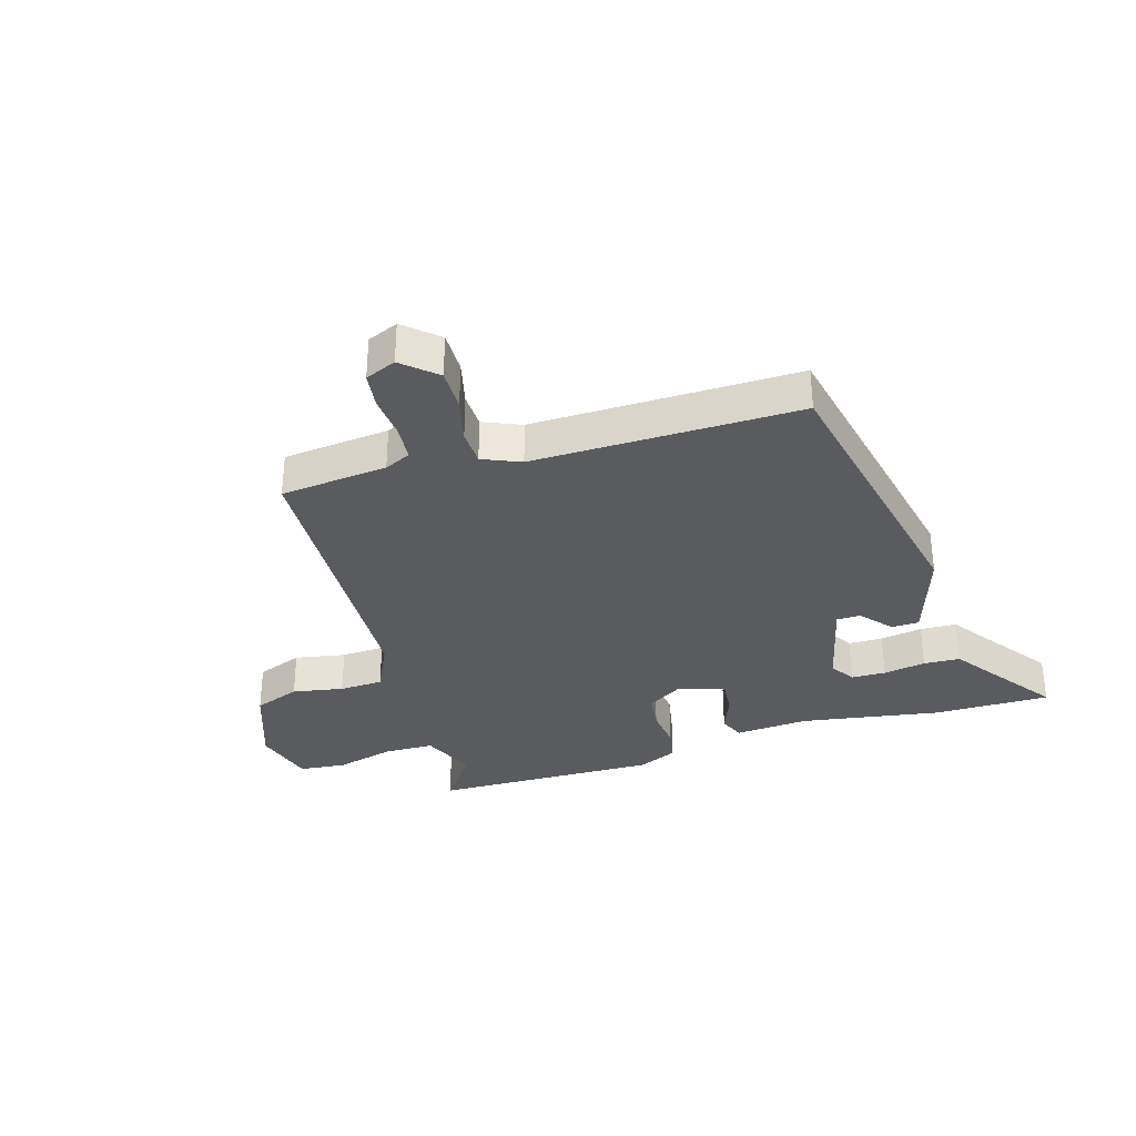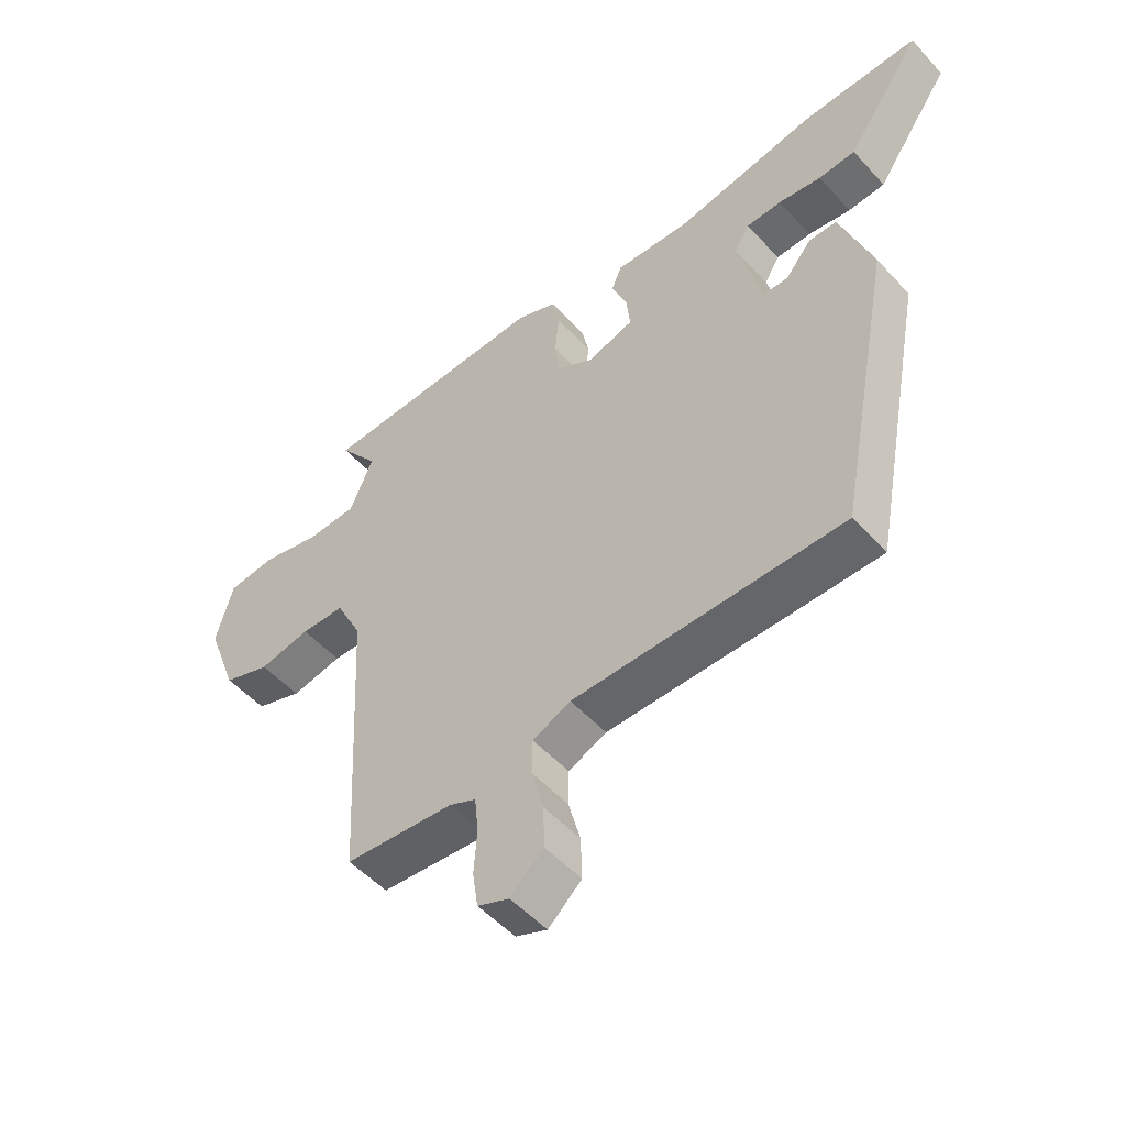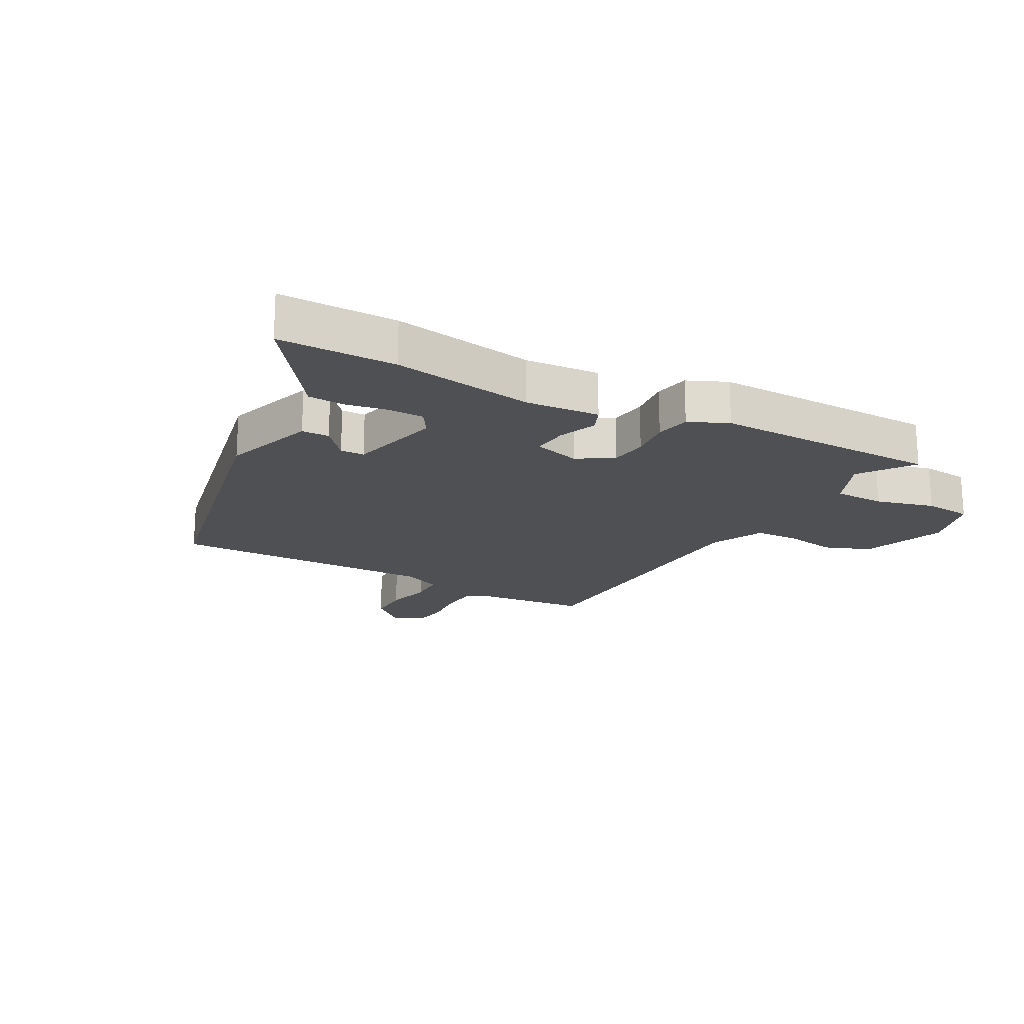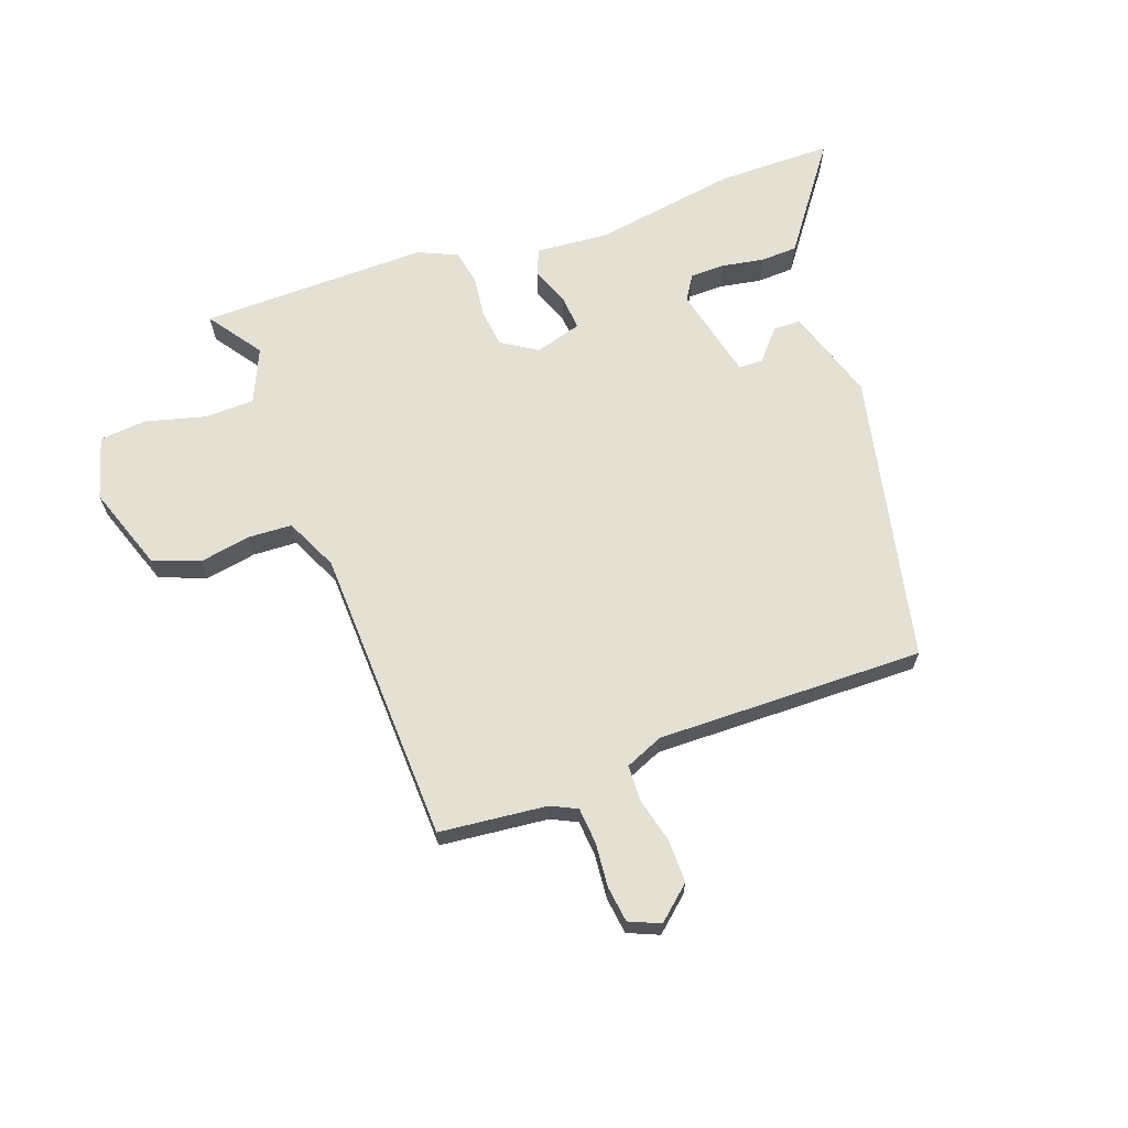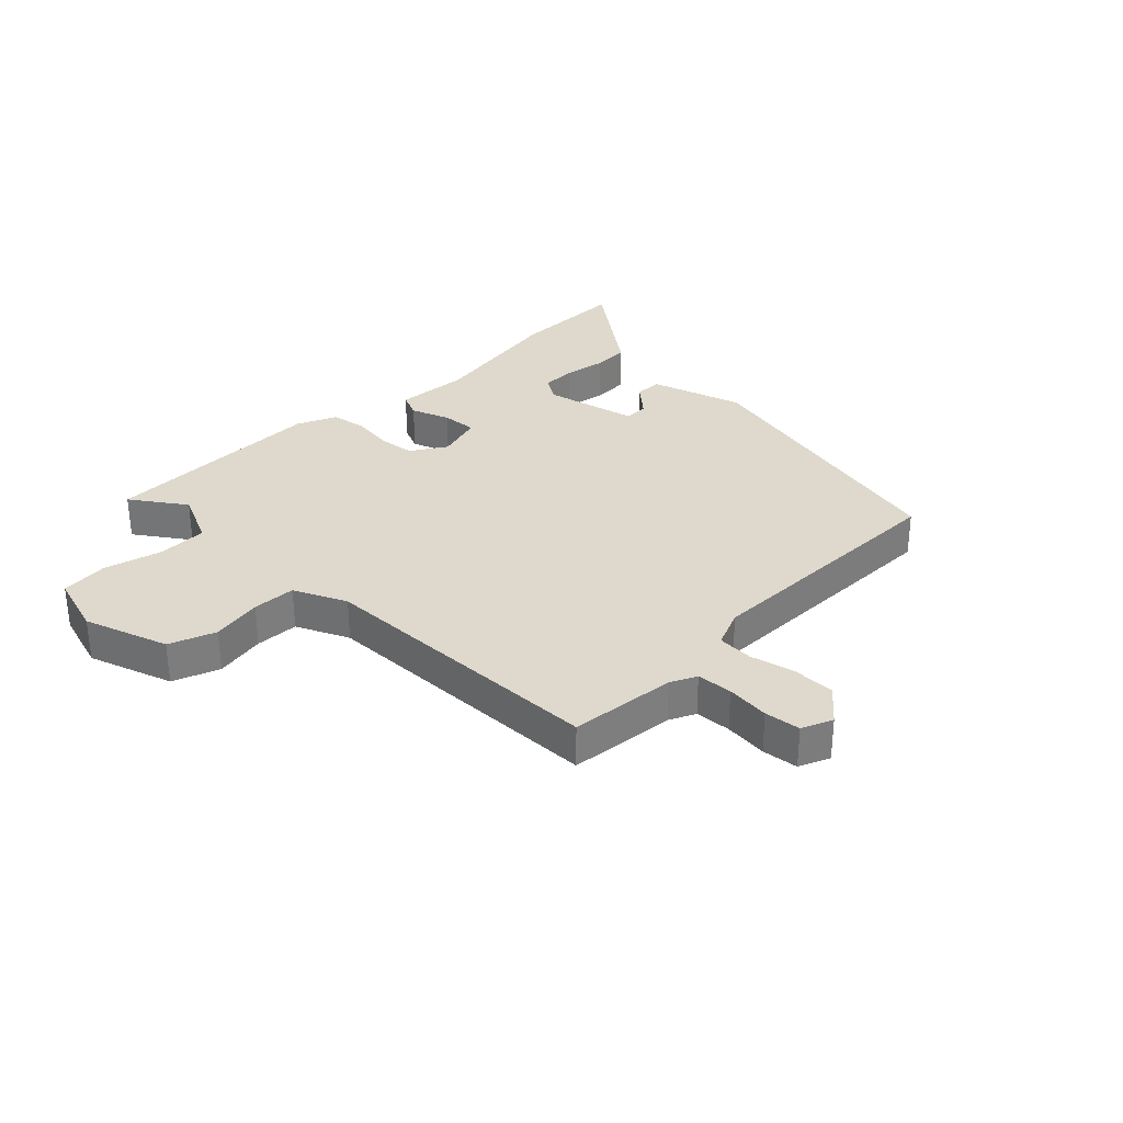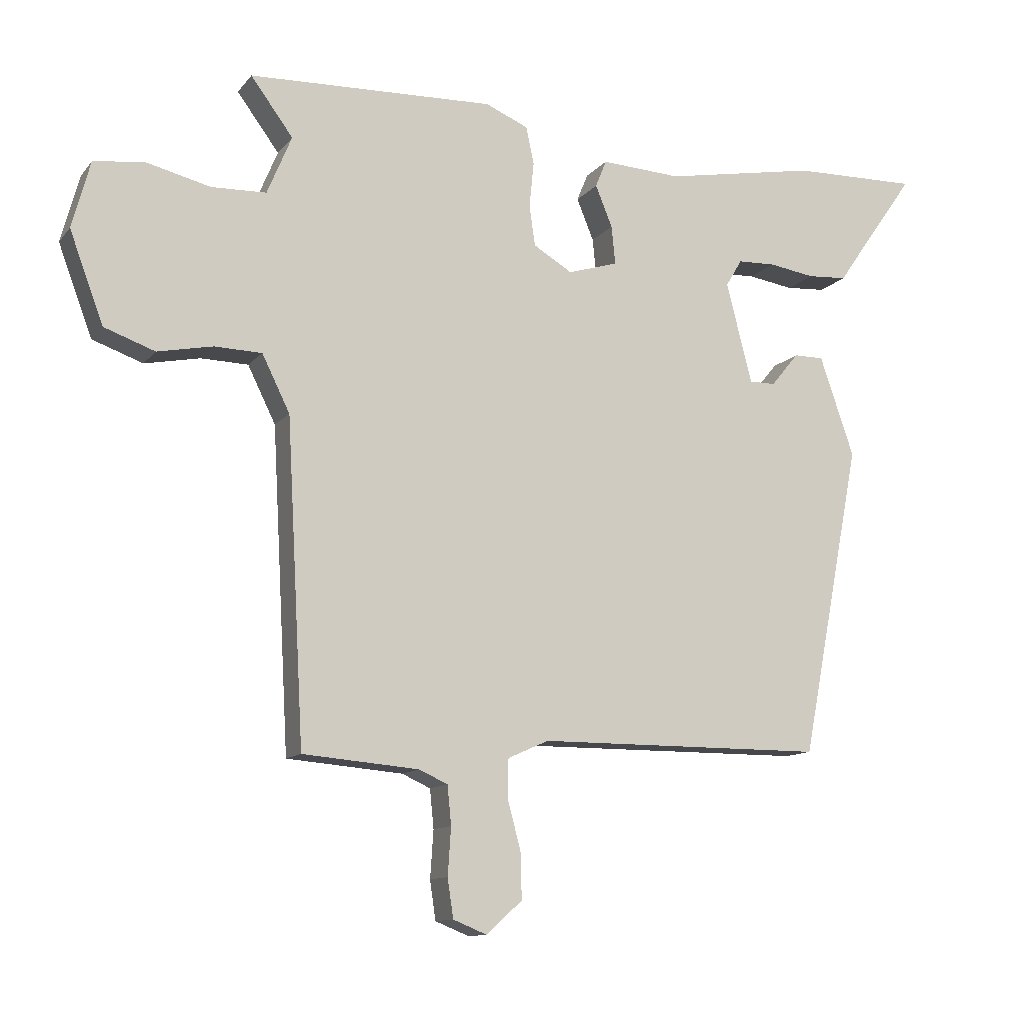
<metadata>
{"format":"obj","ext":"obj","renderer":"f3d","projection":"perspective","resolution":1024,"background":"white","views":[{"elev":-33.2,"azim":-162.2,"up":"+Y"},{"elev":-51.6,"azim":-139.2,"up":"+Z"},{"elev":-18.8,"azim":-27.6,"up":"+Y"},{"elev":66.1,"azim":161.3,"up":"+Y"},{"elev":32.0,"azim":136.1,"up":"+Y"},{"elev":-11.7,"azim":156.9,"up":"+Z"}]}
</metadata>
<code>
v -0.581 0.07 0.502
v -0.387 0.07 0.498
v -0.152 0.07 0.455
v -0.029 0.07 0.462
v -0.012 0.07 0.42
v -0.038 0.07 0.356
v -0.044 0.07 0.297
v 0.033 0.07 0.273
v 0.093 0.07 0.309
v 0.102 0.07 0.371
v 0.095 0.07 0.441
v 0.107 0.07 0.499
v 0.173 0.07 0.527
v 0.552 0.07 0.514
v 0.487 0.07 0.426
v 0.525 0.07 0.335
v 0.609 0.07 0.332
v 0.707 0.07 0.356
v 0.786 0.07 0.347
v 0.814 0.07 0.243
v 0.762 0.07 0.103
v 0.684 0.07 0.075
v 0.599 0.07 0.092
v 0.526 0.07 0.09
v 0.483 0.07 0.003
v 0.456 0.07 -0.49
v 0.277 0.07 -0.505
v 0.233 0.07 -0.525
v 0.227 0.07 -0.585
v 0.232 0.07 -0.658
v 0.223 0.07 -0.718
v 0.171 0.07 -0.739
v 0.116 0.07 -0.689
v 0.118 0.07 -0.618
v 0.138 0.07 -0.543
v 0.137 0.07 -0.483
v 0.074 0.07 -0.455
v -0.37 0.07 -0.453
v -0.463 0.07 0.029
v -0.41 0.07 0.183
v -0.364 0.07 0.183
v -0.321 0.07 0.131
v -0.281 0.07 0.131
v -0.241 0.07 0.286
v -0.266 0.07 0.328
v -0.324 0.07 0.33
v -0.395 0.07 0.319
v -0.456 0.07 0.323
v -0.487 0.07 0.368
v -0.581 0 0.502
v -0.387 0 0.498
v -0.152 0 0.455
v -0.029 0 0.462
v -0.012 0 0.42
v -0.038 0 0.356
v -0.044 0 0.297
v 0.033 0 0.273
v 0.093 0 0.309
v 0.102 0 0.371
v 0.095 0 0.441
v 0.107 0 0.499
v 0.173 0 0.527
v 0.552 0 0.514
v 0.487 0 0.426
v 0.525 0 0.335
v 0.609 0 0.332
v 0.707 0 0.356
v 0.786 0 0.347
v 0.814 0 0.243
v 0.762 0 0.103
v 0.684 0 0.075
v 0.599 0 0.092
v 0.526 0 0.09
v 0.483 0 0.003
v 0.456 0 -0.49
v 0.277 0 -0.505
v 0.233 0 -0.525
v 0.227 0 -0.585
v 0.232 0 -0.658
v 0.223 0 -0.718
v 0.171 0 -0.739
v 0.116 0 -0.689
v 0.118 0 -0.618
v 0.138 0 -0.543
v 0.137 0 -0.483
v 0.074 0 -0.455
v -0.37 0 -0.453
v -0.463 0 0.029
v -0.41 0 0.183
v -0.364 0 0.183
v -0.321 0 0.131
v -0.281 0 0.131
v -0.241 0 0.286
v -0.266 0 0.328
v -0.324 0 0.33
v -0.395 0 0.319
v -0.456 0 0.323
v -0.487 0 0.368
f 46 47 48 49
f 45 46 49 1
f 39 40 41 42
f 37 38 39 42
f 36 37 42 43
f 32 33 34 35
f 32 35 36
f 29 30 31 32
f 28 29 32 36
f 27 28 36 43
f 25 26 27 43
f 20 21 22 23
f 20 23 24
f 17 18 19 20
f 16 17 20 24
f 15 16 24 25
f 13 14 15
f 10 11 12 13
f 9 10 13 15
f 8 9 15 25
f 3 4 5 6
f 3 6 7
f 45 1 2 3
f 44 45 3 7
f 25 43 44
f 7 8 25 44
f 98 97 96 95
f 50 98 95 94
f 91 90 89 88
f 91 88 87 86
f 92 91 86 85
f 84 83 82 81
f 85 84 81
f 81 80 79 78
f 85 81 78 77
f 92 85 77 76
f 92 76 75 74
f 72 71 70 69
f 73 72 69
f 69 68 67 66
f 73 69 66 65
f 74 73 65 64
f 64 63 62
f 62 61 60 59
f 64 62 59 58
f 74 64 58 57
f 55 54 53 52
f 56 55 52
f 52 51 50 94
f 56 52 94 93
f 93 92 74
f 93 74 57 56
f 1 50 51 2
f 2 51 52 3
f 3 52 53 4
f 4 53 54 5
f 5 54 55 6
f 6 55 56 7
f 7 56 57 8
f 8 57 58 9
f 9 58 59 10
f 10 59 60 11
f 11 60 61 12
f 12 61 62 13
f 13 62 63 14
f 14 63 64 15
f 15 64 65 16
f 16 65 66 17
f 17 66 67 18
f 18 67 68 19
f 19 68 69 20
f 20 69 70 21
f 21 70 71 22
f 22 71 72 23
f 23 72 73 24
f 24 73 74 25
f 25 74 75 26
f 26 75 76 27
f 27 76 77 28
f 28 77 78 29
f 29 78 79 30
f 30 79 80 31
f 31 80 81 32
f 32 81 82 33
f 33 82 83 34
f 34 83 84 35
f 35 84 85 36
f 36 85 86 37
f 37 86 87 38
f 38 87 88 39
f 39 88 89 40
f 40 89 90 41
f 41 90 91 42
f 42 91 92 43
f 43 92 93 44
f 44 93 94 45
f 45 94 95 46
f 46 95 96 47
f 47 96 97 48
f 48 97 98 49
f 49 98 50 1

</code>
